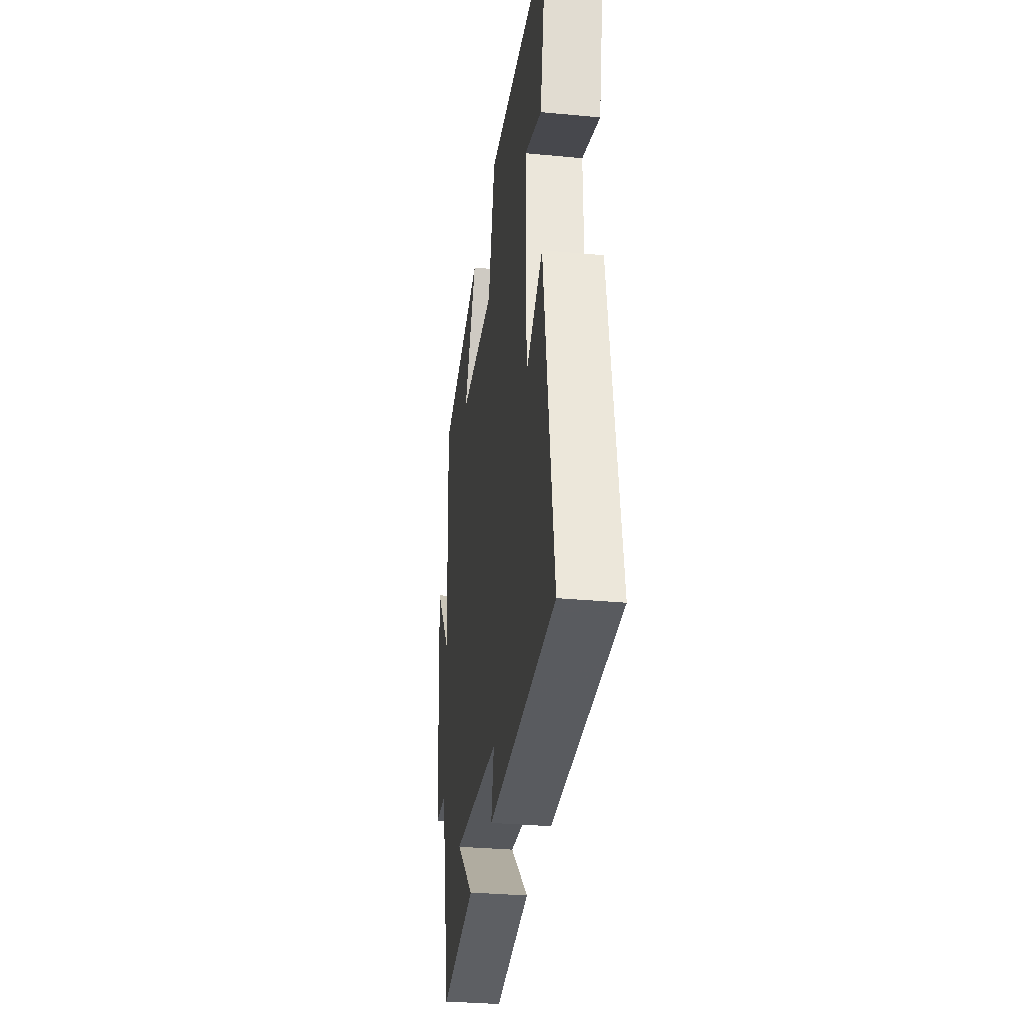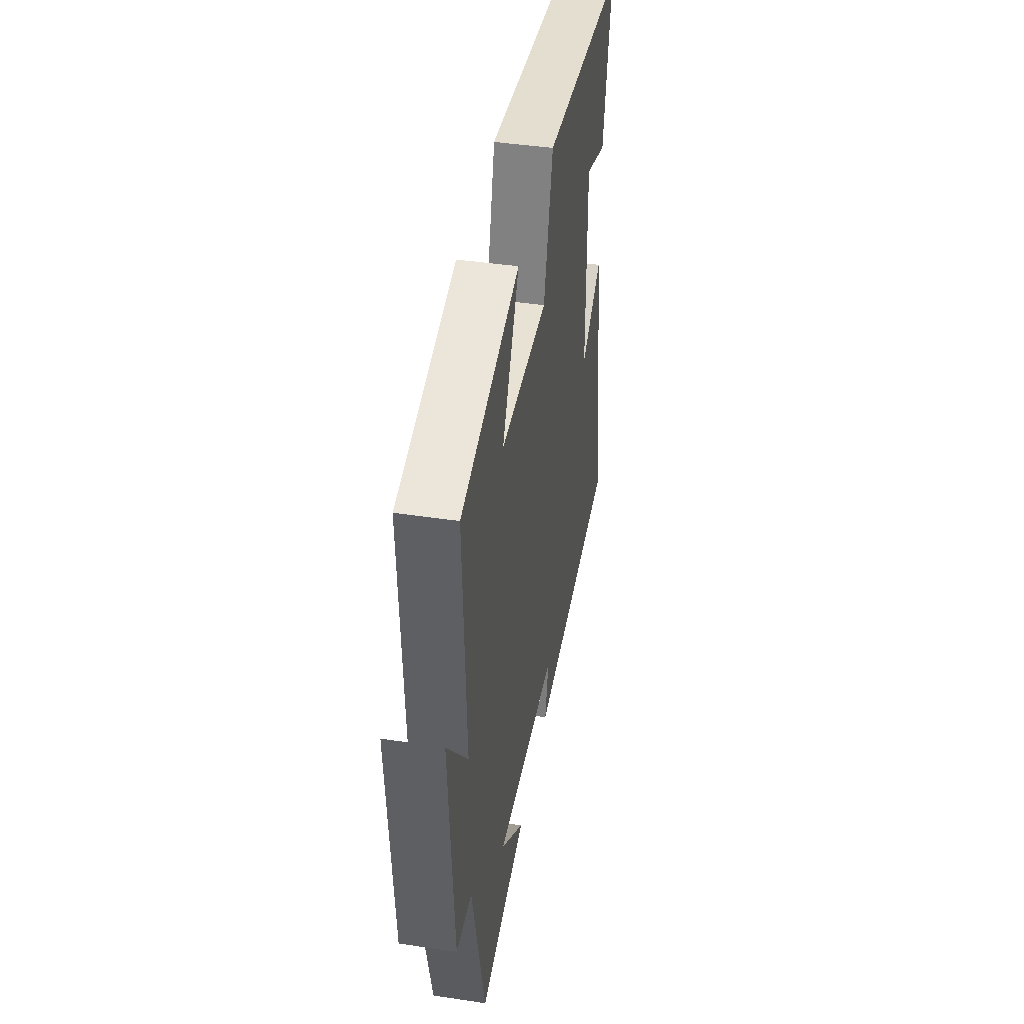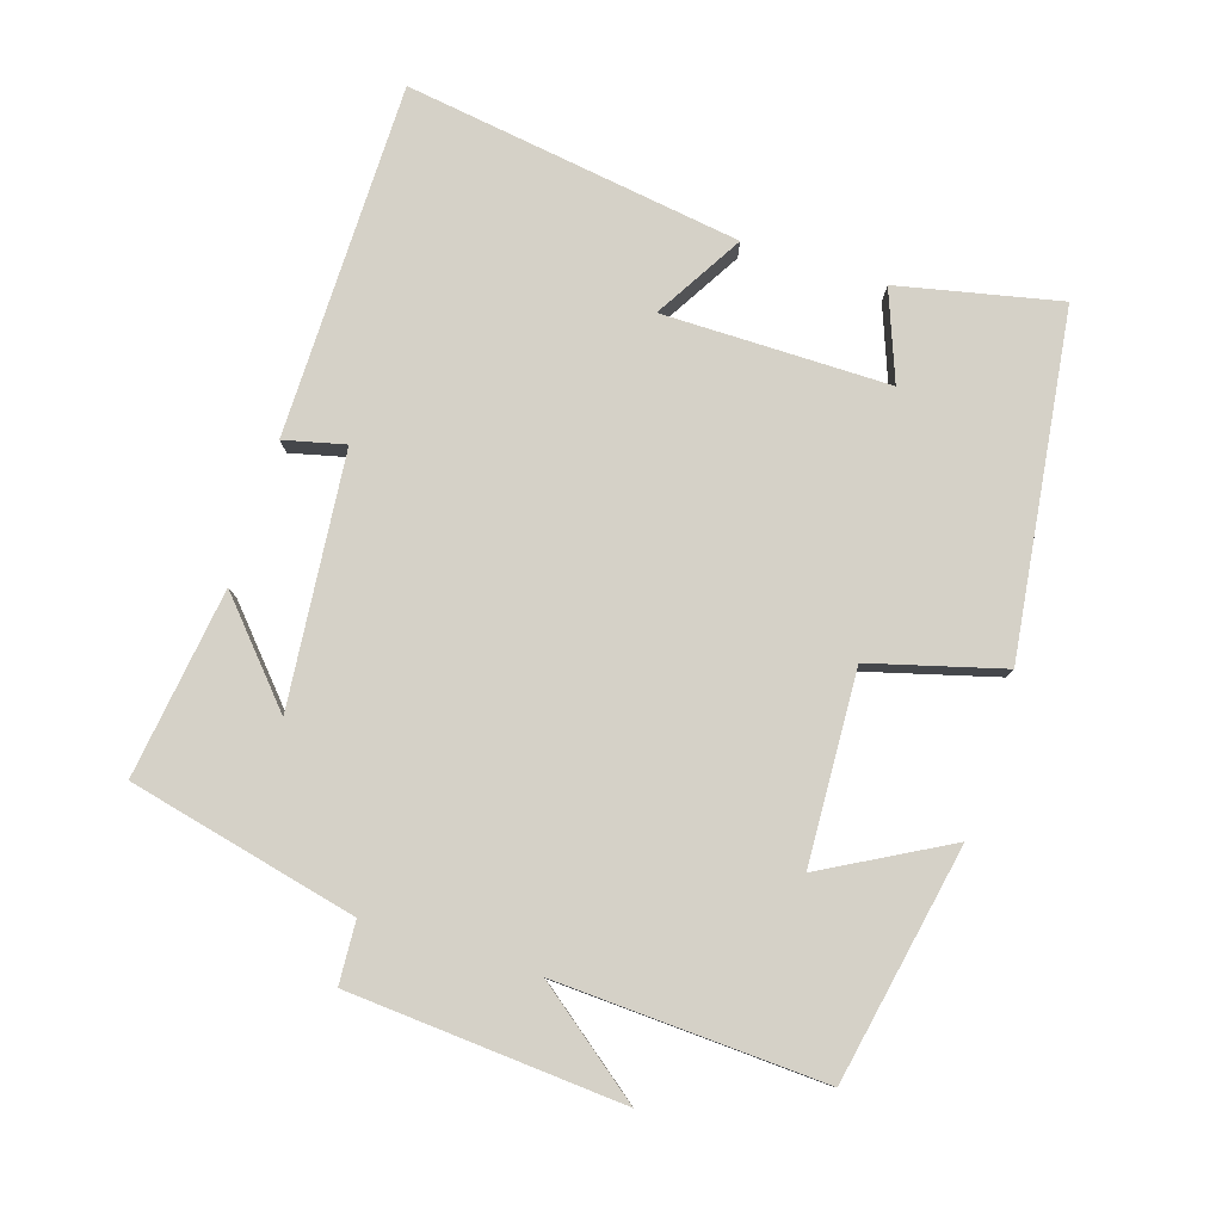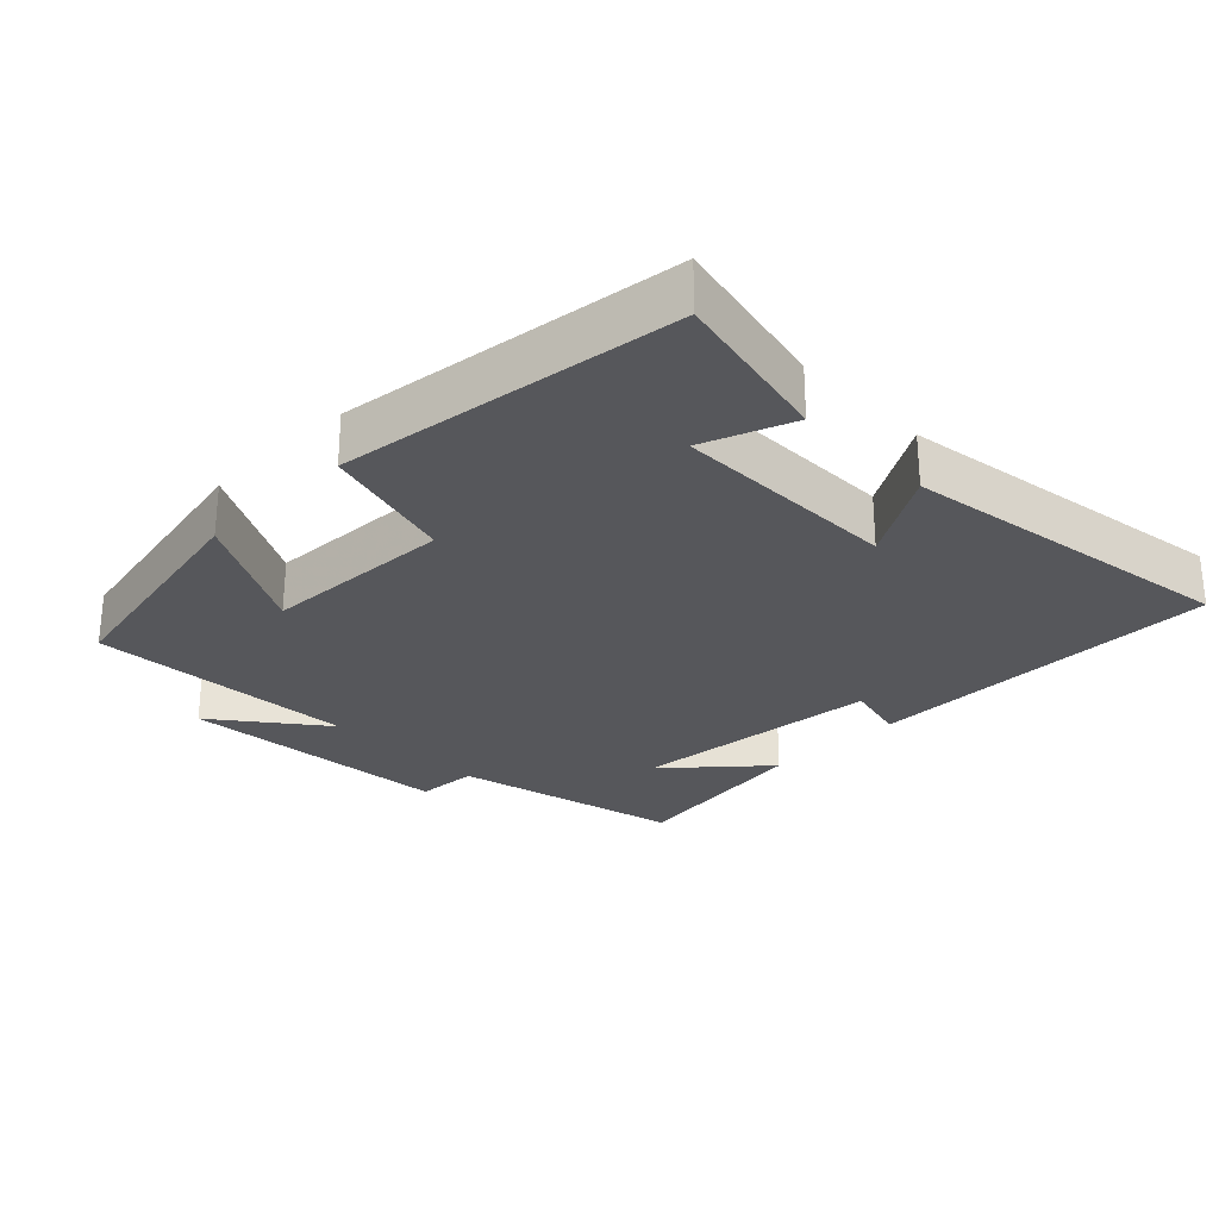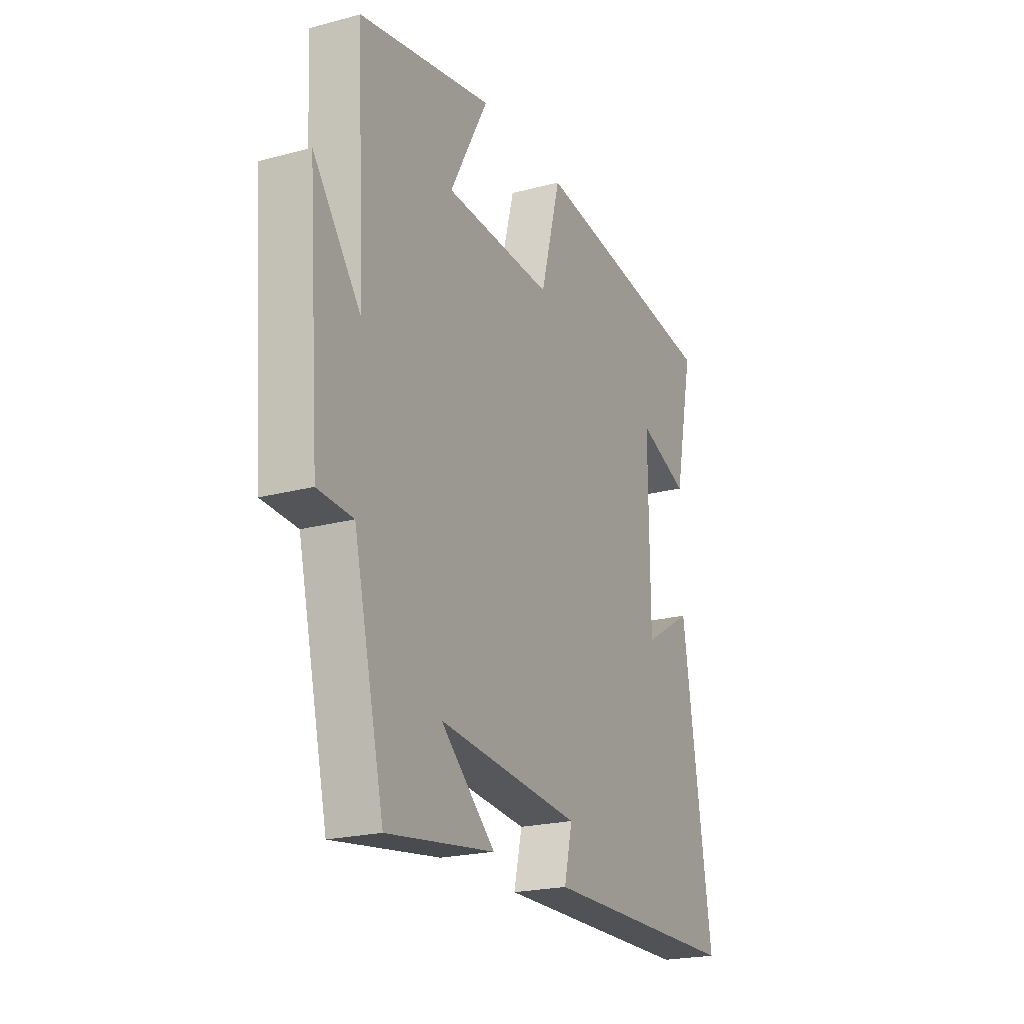
<metadata>
{"format":"obj","ext":"obj","renderer":"f3d","projection":"perspective","resolution":1024,"background":"white","views":[{"elev":-32.2,"azim":82.5,"up":"+Z"},{"elev":43.1,"azim":-79.9,"up":"+Z"},{"elev":79.7,"azim":-72.6,"up":"+Y"},{"elev":-27.4,"azim":44.6,"up":"+Y"},{"elev":-21.7,"azim":-64.8,"up":"+Z"}]}
</metadata>
<code>
v 0.55 0.07 0.437
v 0.5 0.07 0.201
v 0.37 0.07 0.25
v 0.372 0.07 -0.08
v 0.5 0.07 -0.003
v 0.575 0.07 -0.495
v 0.059 0.07 -0.5
v 0.08 0.07 -0.411
v -0.286 0.07 -0.377
v -0.147 0.07 -0.5
v -0.422 0.07 -0.539
v -0.5 0.07 -0.206
v -0.59 0.07 -0.201
v -0.62 0.07 0.197
v -0.5 0.07 0.042
v -0.52 0.07 0.432
v -0.178 0.07 0.5
v -0.276 0.07 0.319
v 0.002 0.07 0.307
v 0.054 0.07 0.5
v 0.55 0 0.437
v 0.5 0 0.201
v 0.37 0 0.25
v 0.372 0 -0.08
v 0.5 0 -0.003
v 0.575 0 -0.495
v 0.059 0 -0.5
v 0.08 0 -0.411
v -0.286 0 -0.377
v -0.147 0 -0.5
v -0.422 0 -0.539
v -0.5 0 -0.206
v -0.59 0 -0.201
v -0.62 0 0.197
v -0.5 0 0.042
v -0.52 0 0.432
v -0.178 0 0.5
v -0.276 0 0.319
v 0.002 0 0.307
v 0.054 0 0.5
f 19 20 1
f 15 16 17 18
f 15 18 19
f 12 13 14 15
f 9 10 11 12
f 8 9 12 15
f 5 6 7 8
f 4 5 8
f 3 4 8 15
f 1 2 3
f 1 3 15 19
f 21 40 39
f 38 37 36 35
f 39 38 35
f 35 34 33 32
f 32 31 30 29
f 35 32 29 28
f 28 27 26 25
f 28 25 24
f 35 28 24 23
f 23 22 21
f 39 35 23 21
f 1 21 22 2
f 2 22 23 3
f 3 23 24 4
f 4 24 25 5
f 5 25 26 6
f 6 26 27 7
f 7 27 28 8
f 8 28 29 9
f 9 29 30 10
f 10 30 31 11
f 11 31 32 12
f 12 32 33 13
f 13 33 34 14
f 14 34 35 15
f 15 35 36 16
f 16 36 37 17
f 17 37 38 18
f 18 38 39 19
f 19 39 40 20
f 20 40 21 1

</code>
